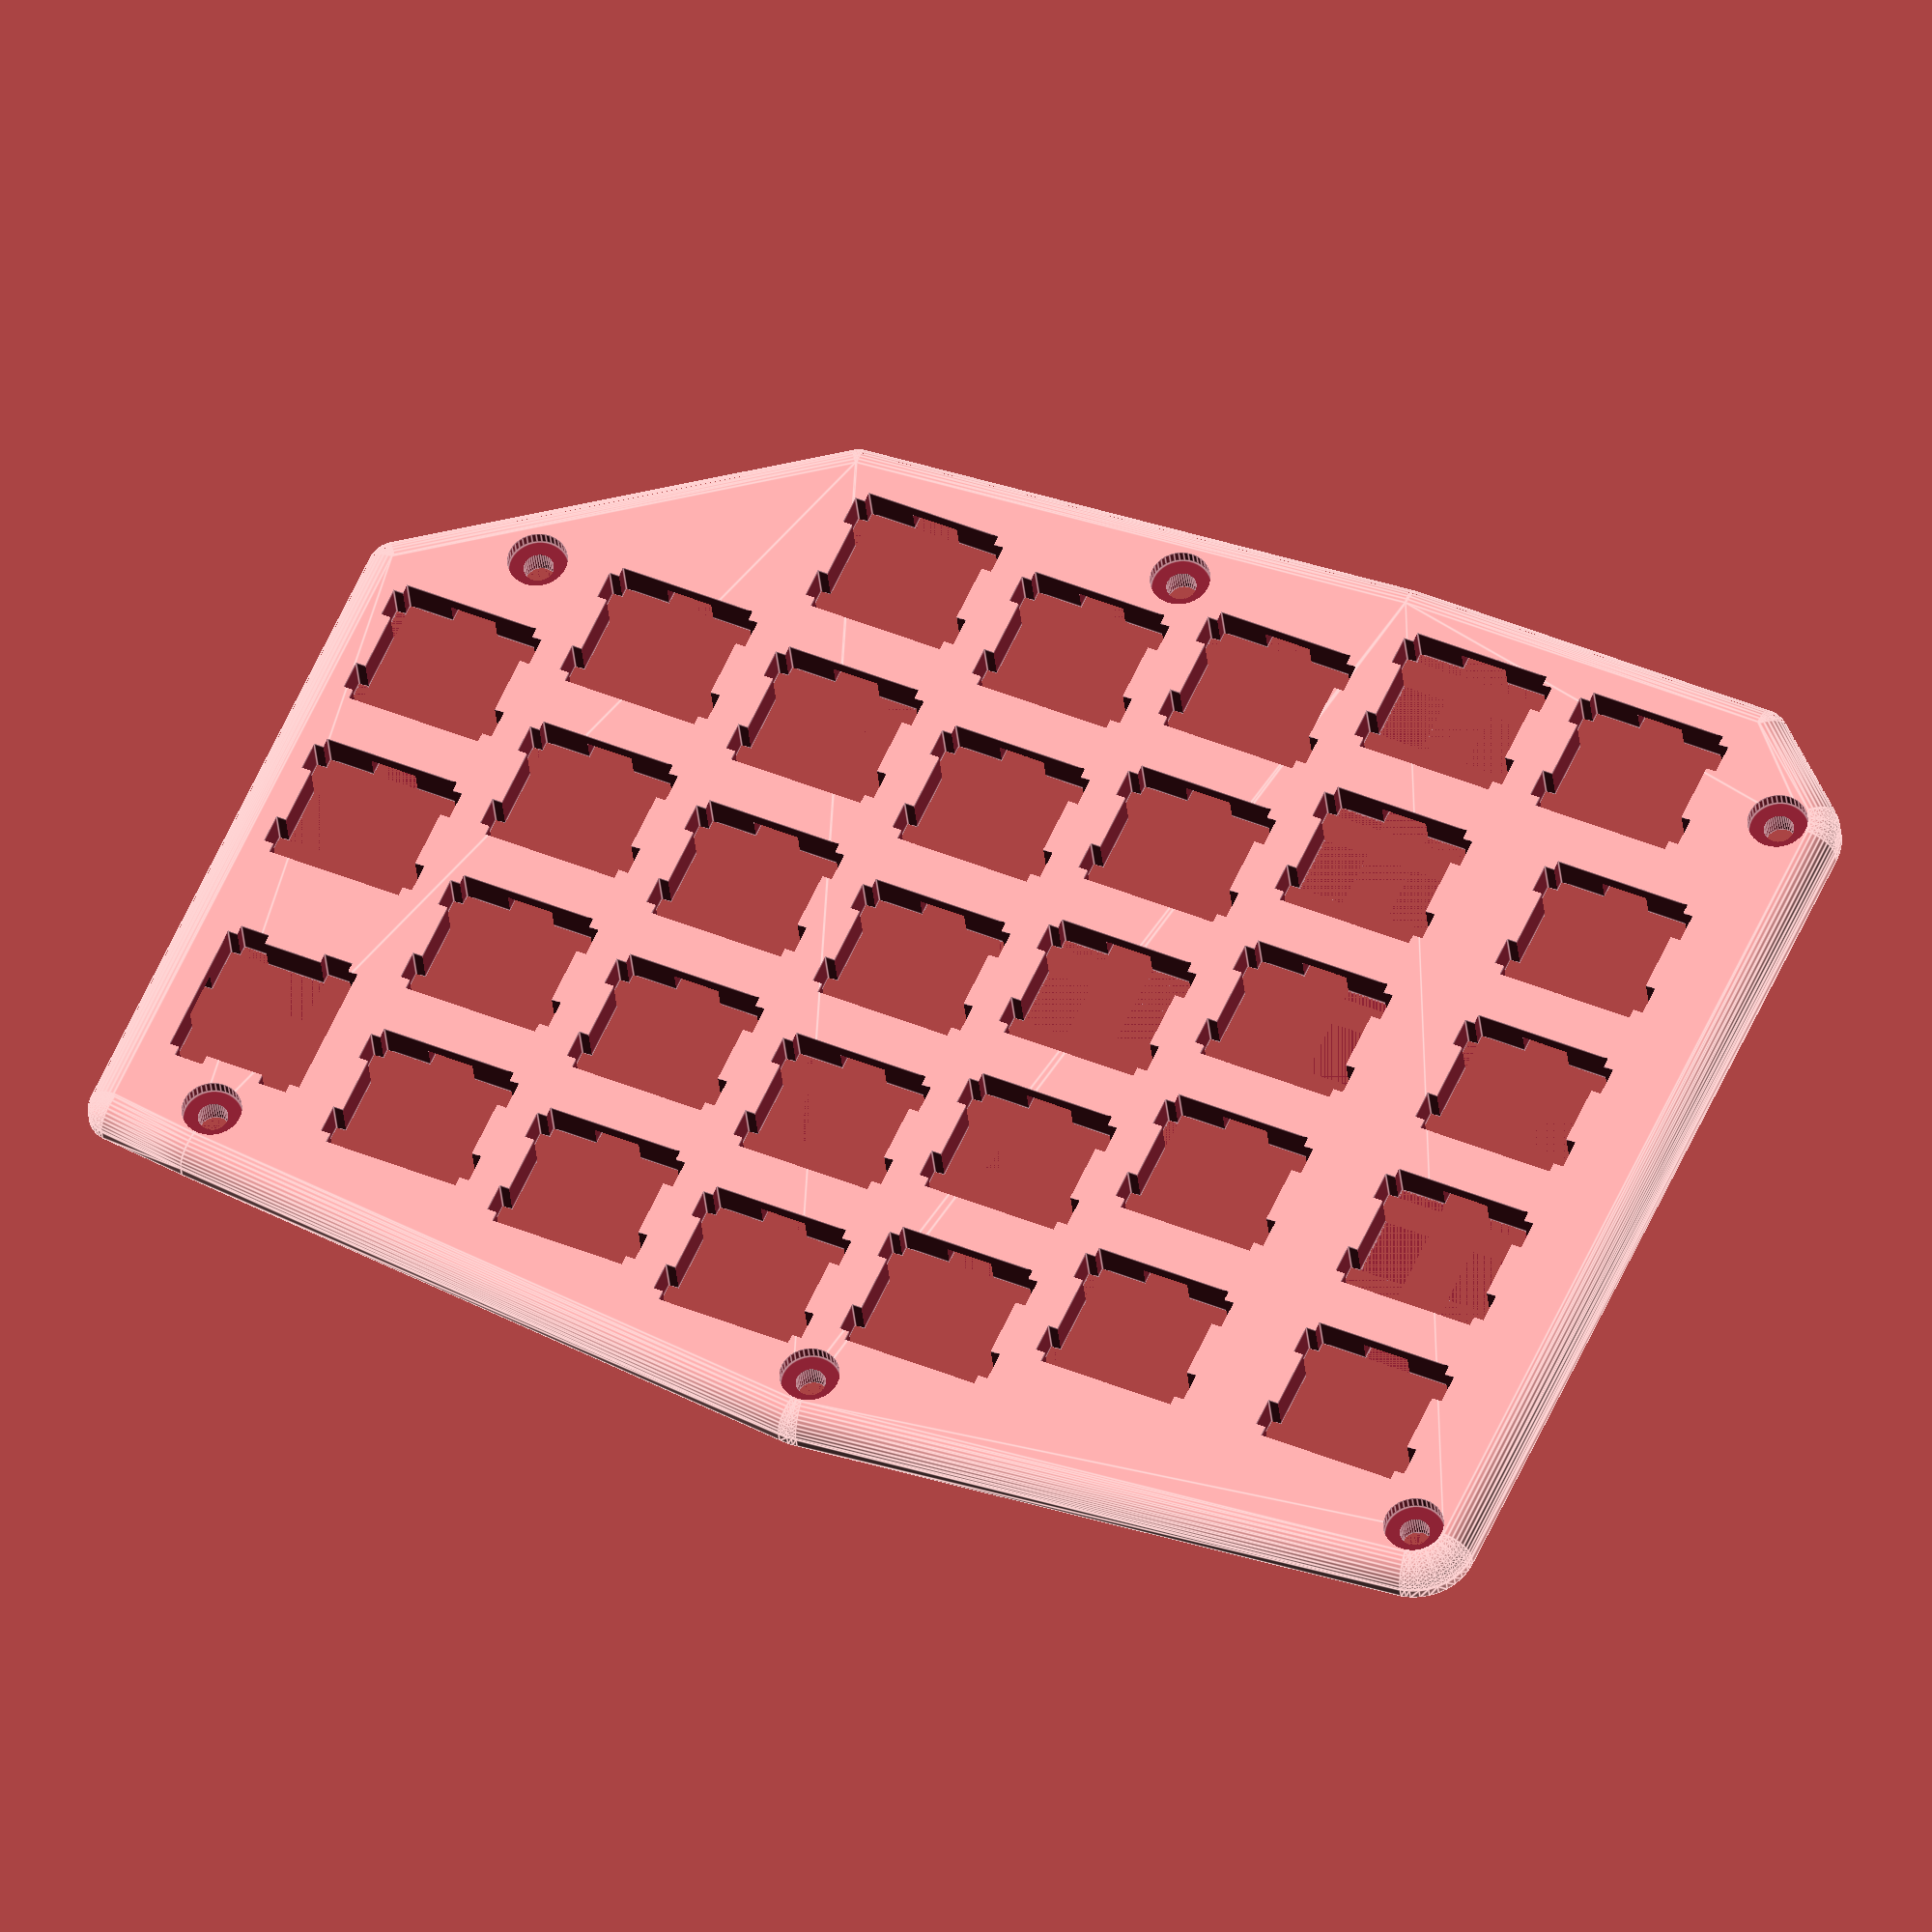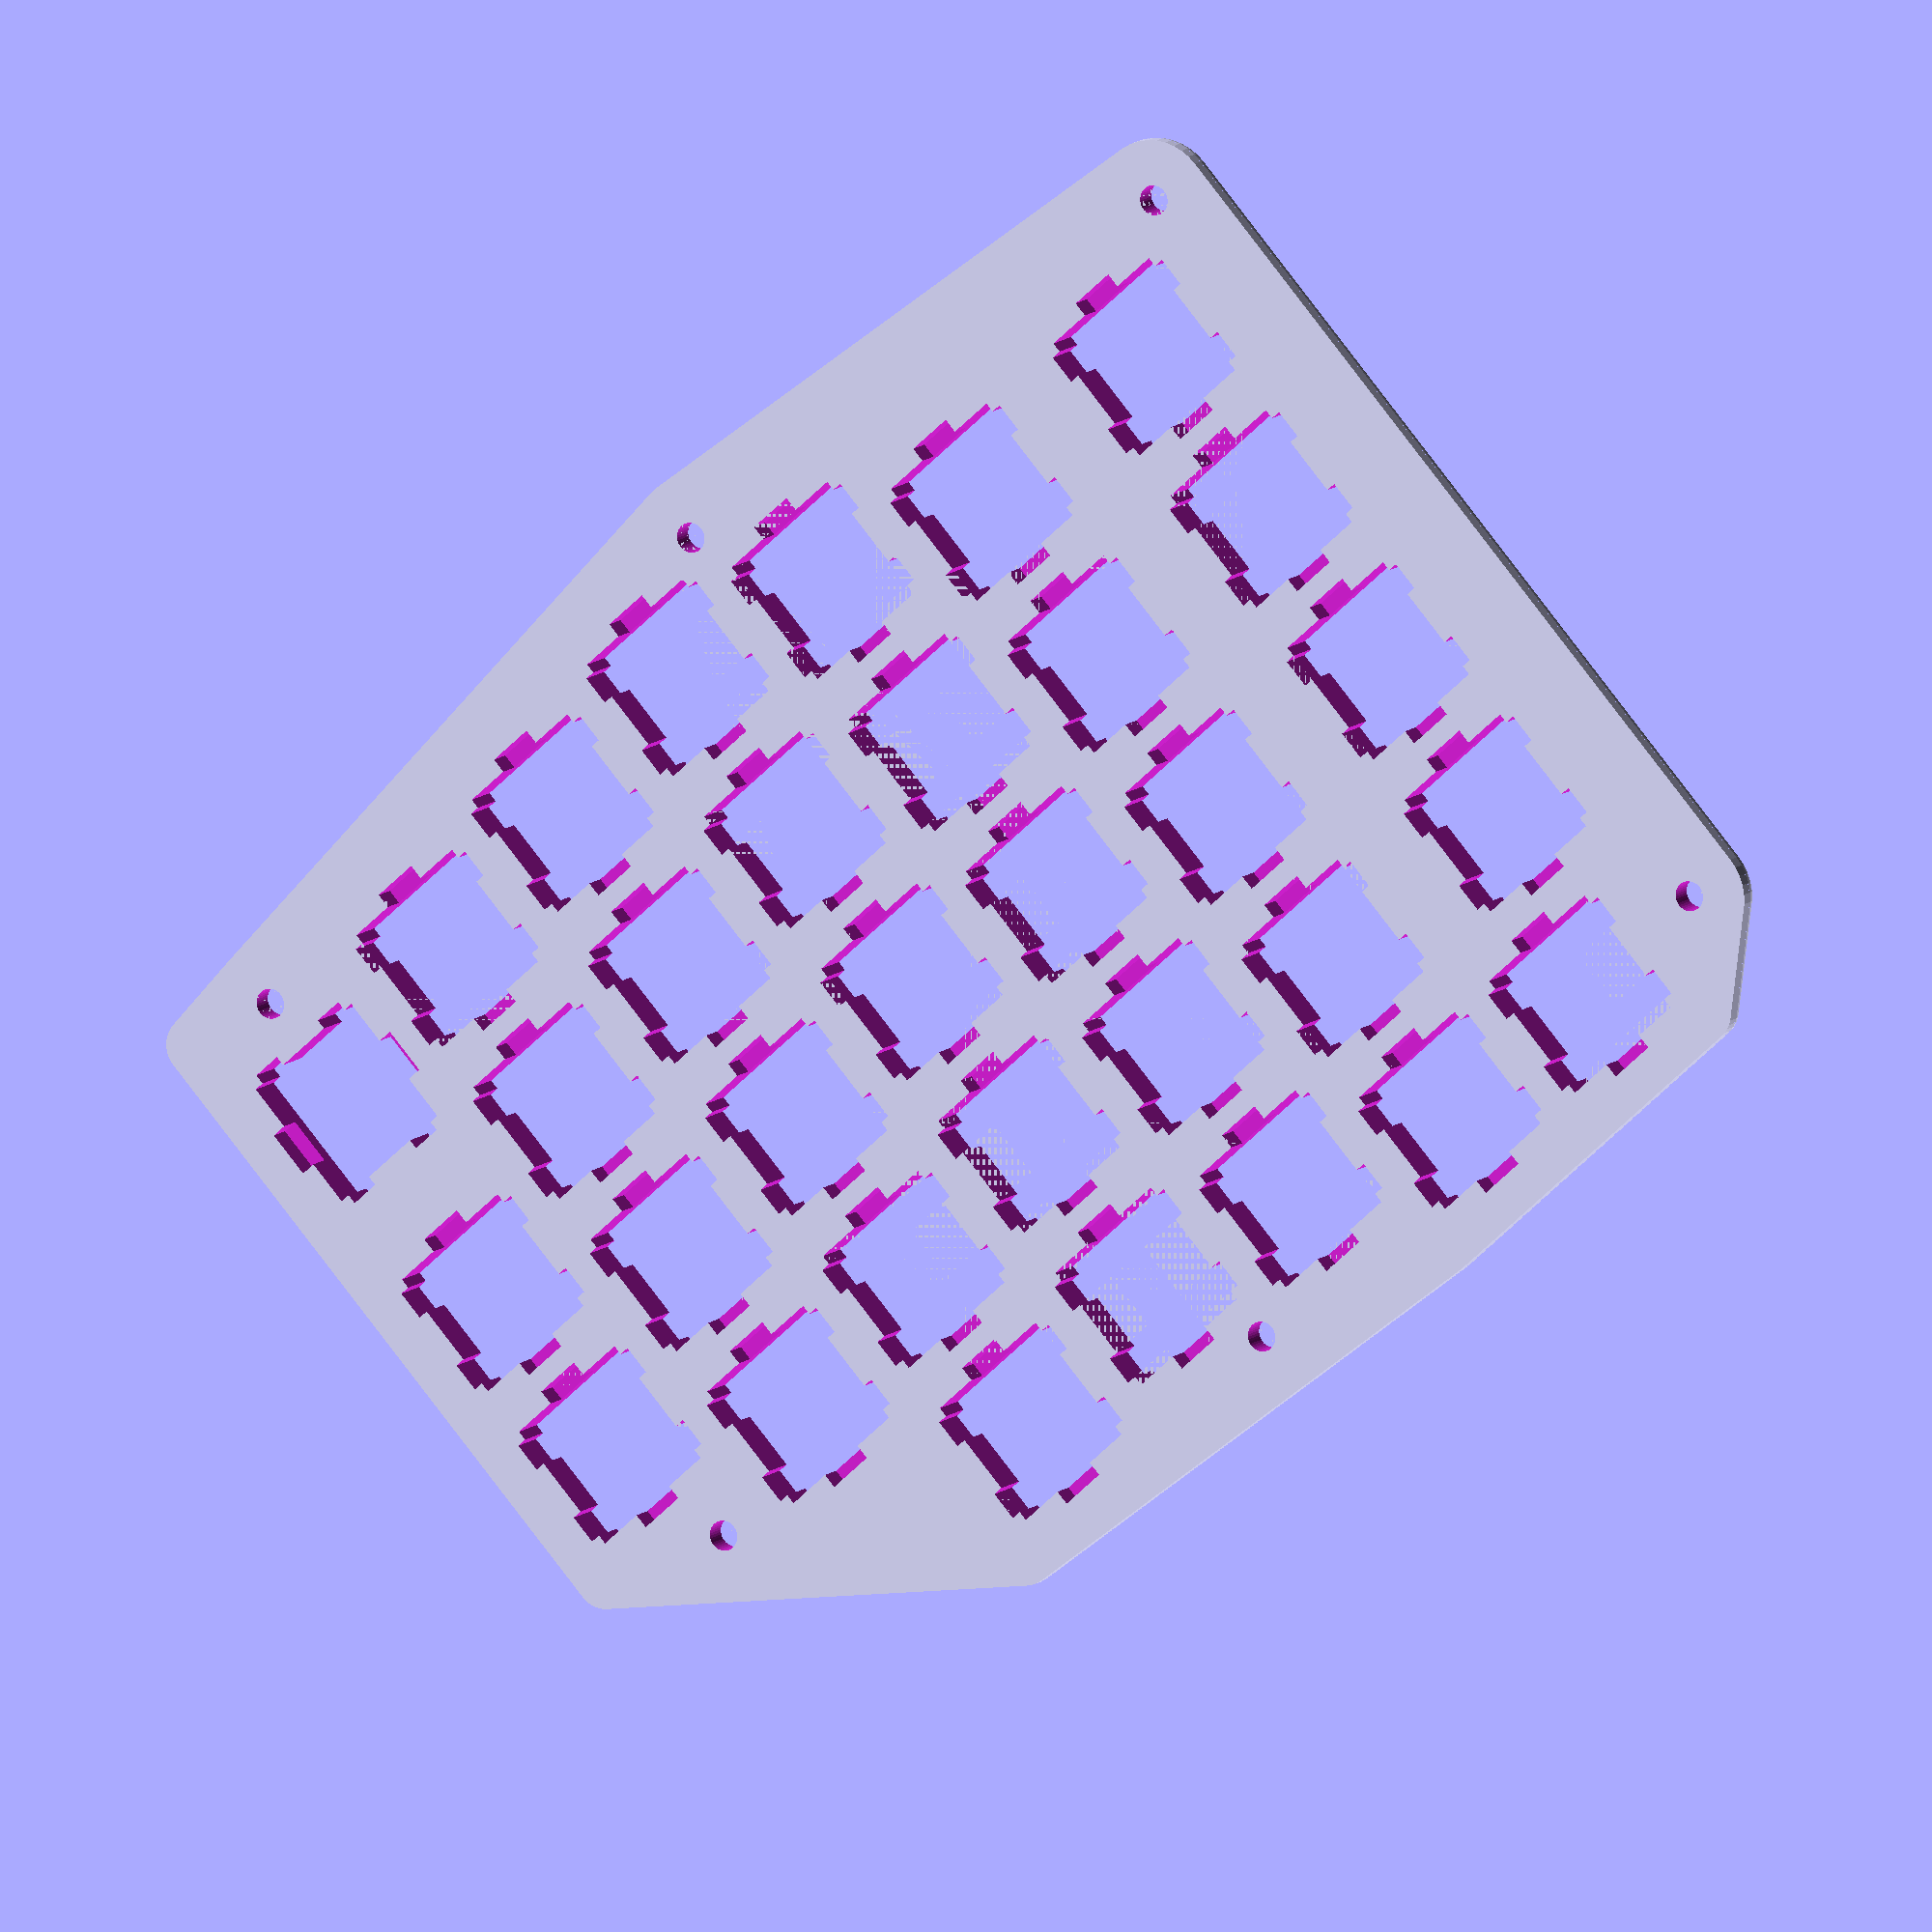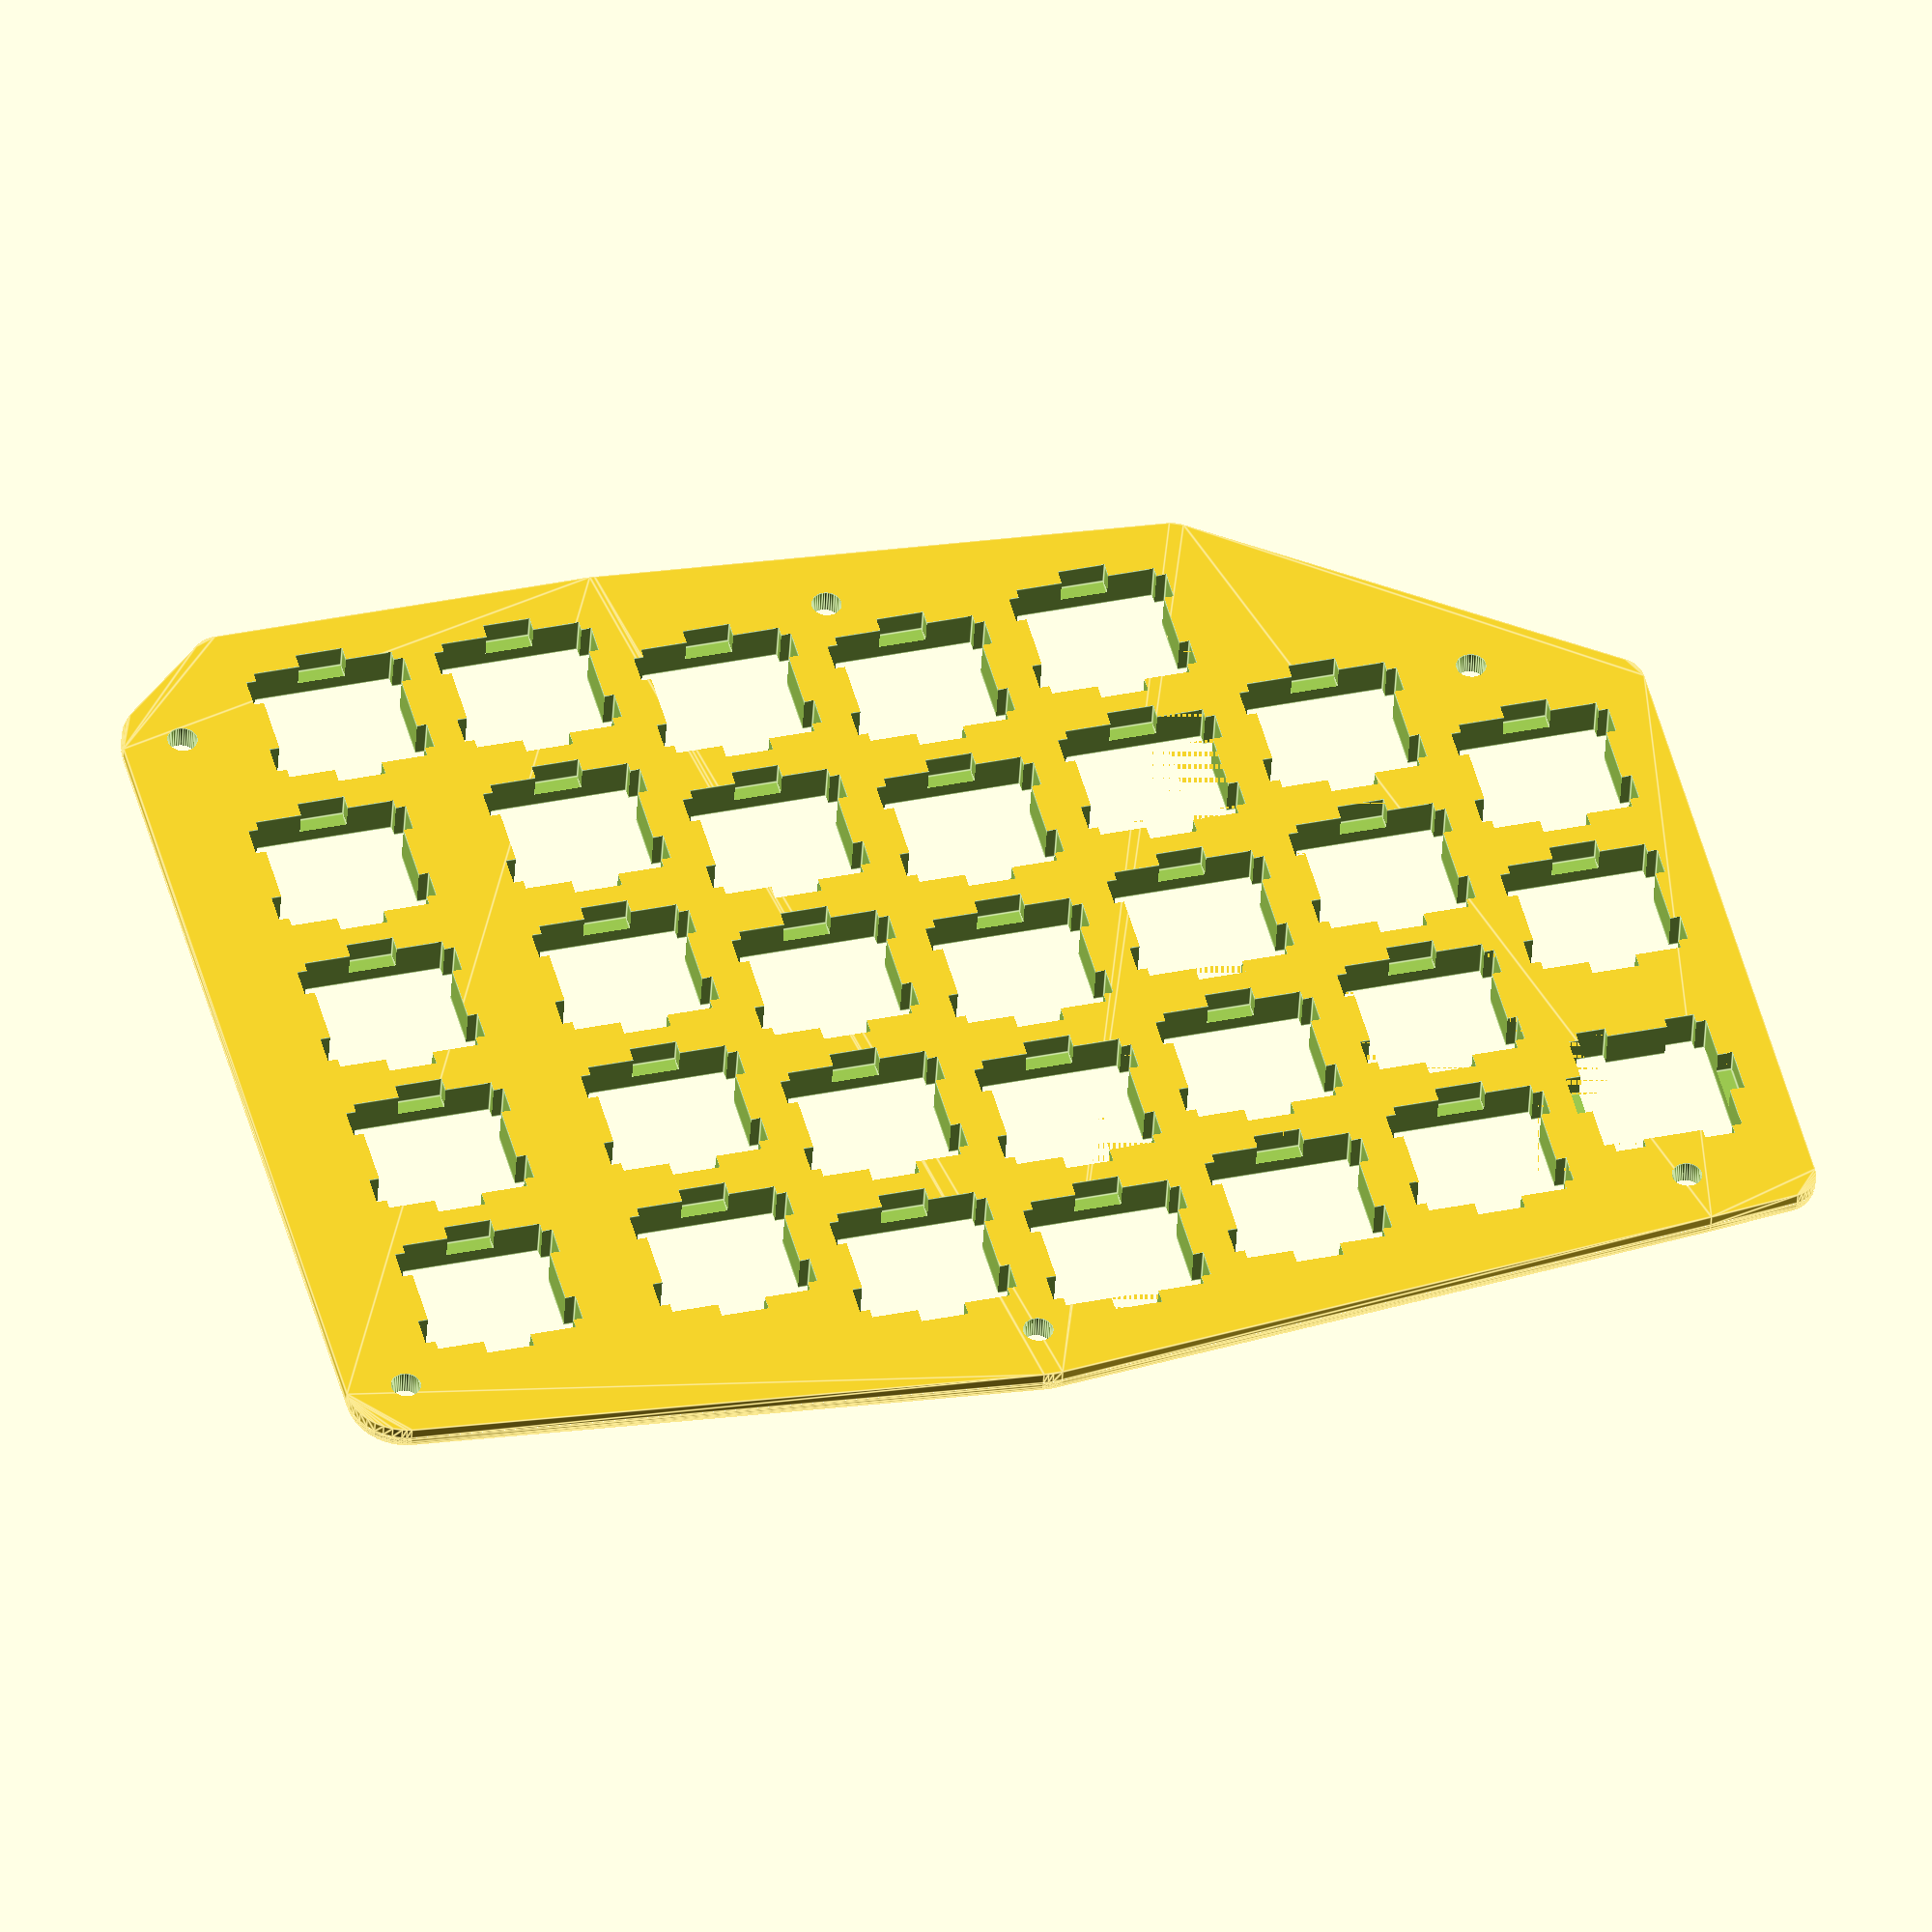
<openscad>
// -*- mode: c -*-

key_size = 19.05;
border_width = 3.0;
thickness = 4.0;
screw_diameter = 3.0;
screw_head_diameter = 6.0;
screw_head_depth = 1.5;
switch_side_slots = false;

$fn = 40;

// Each key is x, y, width, height. All in units of key size.
key_layout = [// Column 0
              [0.0, 0.375, 1.5, 1.0],
              [0.0, 1.375, 1.5, 1.0],
              [0.0, 2.375, 1.5, 1.0],
              [0.0, 3.375, 1.5, 1.0],
              [0.5, 4.375, 1.0, 1.0],
              // Column 1
              [1.5, 0.375, 1.0, 1.0],
              [1.5, 1.375, 1.0, 1.0],
              [1.5, 2.375, 1.0, 1.0],
              [1.5, 3.375, 1.0, 1.0],
              [1.5, 4.375, 1.0, 1.0],
              // Column 2
              [2.5, 0.125, 1.0, 1.0],
              [2.5, 1.125, 1.0, 1.0],
              [2.5, 2.125, 1.0, 1.0],
              [2.5, 3.125, 1.0, 1.0],
              [2.5, 4.125, 1.0, 1.0],
              // Column 3
              [3.5, 0.000, 1.0, 1.0],
              [3.5, 1.000, 1.0, 1.0],
              [3.5, 2.000, 1.0, 1.0],
              [3.5, 3.000, 1.0, 1.0],
              [3.5, 4.000, 1.0, 1.0],
              // Column 4
              [4.5, 0.125, 1.0, 1.0],
              [4.5, 1.125, 1.0, 1.0],
              [4.5, 2.125, 1.0, 1.0],
              [4.5, 3.125, 1.0, 1.0],
              [4.5, 4.125, 1.0, 1.0],
              // Column 5
              [5.5, 0.250, 1.0, 1.0],
              [5.5, 1.250, 1.0, 1.0],
              [5.5, 2.250, 1.0, 1.0],
              [5.5, 3.250, 1.0, 1.0],
              // Column 6
              [6.5, 0.250, 1.0, 1.5],
              [6.5, 1.750, 1.0, 1.0],
              [6.5, 2.750, 1.0, 1.0]];

// Same units as keys, only x, y values are needed
screw_layout = [// Bottom left
                [screw_head_diameter * 0.5 / key_size, 4.875],
                // Top left
                [screw_head_diameter * 0.5 / key_size, 0.3],
                // Top middle
                [3.45, 0.00],
                // Top right
                [7.00, 0.35],
                // Bottom right
                [6.80, 4.00],
                // Bottom middle
                [3.65, 5.10]];

// This will need to be removed from the plate
module switch_hole(thickness, side_slots=false) {
  plate_thickness = 1.5;
  mx_hole = 14.0;
  top_slot_depth = 1.5;
  side_slot_width = 3.0;
  side_slot_depth = 1.0;
  // Offset by -hole_fudge and add 2 * hole_fudge to ensure that it's
  // slightly larger than the requested size. This keeps the edges
  // from being in the same plane when performing differences.
  hole_fudge = 0.01;
  translate([(key_size - mx_hole) * 0.5,
             -key_size + (key_size - mx_hole) * 0.5,
             0])
  union() {
    translate([0, 0, -hole_fudge])
    cube([mx_hole, mx_hole, thickness + 2 * hole_fudge]);

    // Add a space for the bottom portion of the switch if a thick plate is created.
    if (thickness > plate_thickness) {
      translate([mx_hole * 0.33, -top_slot_depth, -hole_fudge])
        cube([mx_hole * 0.34, mx_hole + top_slot_depth * 2, thickness - plate_thickness + hole_fudge]);
    }

    if (side_slots) {
      translate([-side_slot_depth, 1, -hole_fudge])
        cube([mx_hole + 2 * side_slot_depth, side_slot_width, thickness + 2 * hole_fudge]);
      translate([-side_slot_depth, 10, -hole_fudge])
        cube([mx_hole + 2 * side_slot_depth, side_slot_width, thickness + 2 * hole_fudge]);
    }
  }
}  // switch_hole


// This will create all the keys that need to be differenced from the plate.
module create_keys(thickness, layout, side_slots=false) {
  for (key = layout) {
    x_offset = key[0];
    y_offset = key[1];
    key_width = key[2];
    key_height = key[3];
    translate([(x_offset + key_width * 0.5 - 0.5) * key_size,
               -(y_offset + key_height * 0.5 - 0.5) * key_size,
               0])
      if (key_height > key_width) {
        translate([0, -key_size, 0]) rotate([0, 0, 90])
        switch_hole(thickness, side_slots);
      } else {
        switch_hole(thickness, side_slots);
      }
  }  // for key
}  // create_keys


module screw_hole(thickness, diameter, head_diameter, head_depth) {
  hole_fudge = 0.01;
  translate([0, 0, -hole_fudge])
    cylinder(d=diameter, h=thickness + hole_fudge * 2.0);
  translate([0, 0, thickness - head_depth])
    cylinder(d=head_diameter, h=head_depth + hole_fudge);
}  // screw_hole


module create_screws(thickness, screws, diameter, head_diameter, head_depth) {
  for (screw = screws) {
    translate([screw[0] * key_size, -screw[1] * key_size, 0])
      screw_hole(thickness, diameter, head_diameter, head_depth);
  }  // for screw
}  // create_screws


module create_plate(thickness, key_layout, screw_layout, border_width, screw_head_diameter) {
  minkowski_offset = 0.001;
  cylinder_portion = 0.3;
  minkowski() {
    union() {
      cylinder(h=thickness * cylinder_portion - minkowski_offset, r=border_width);
      difference() {
        translate([0, 0, thickness * cylinder_portion - minkowski_offset])
          scale([1, 1, (thickness * (1 - cylinder_portion)) / border_width])
            sphere(border_width);
        translate([-border_width * 1.5, -border_width * 1.5, -border_width * 1.5])
          cube([3.0 * border_width, 3.0 * border_width, border_width * 1.5 + thickness * cylinder_portion - 2 *minkowski_offset]);
      }
    }
    hull() {
      for (key = key_layout) {
        x_offset = key[0];
        y_offset = key[1];
        key_width = key[2];
        key_height = key[3];
        translate([x_offset * key_size, -(y_offset + key_height) * key_size, 0])
          cube([key_width * key_size, key_height * key_size, minkowski_offset]);
      }  // for key
      for (screw = screw_layout) {
        translate([screw[0] * key_size, -screw[1] * key_size, 0])
          cylinder(d=screw_head_diameter, h=minkowski_offset);
      }  // for screw
    }  // hull
  }  // minkowsky
}  // create_plate


difference () {
  create_plate(thickness, key_layout, screw_layout, border_width, screw_head_diameter);
  create_keys(thickness, key_layout, true);
  create_screws(thickness, screw_layout, screw_diameter, screw_head_diameter, screw_head_depth);
}

</openscad>
<views>
elev=32.0 azim=204.3 roll=5.0 proj=o view=edges
elev=349.5 azim=42.0 roll=205.7 proj=o view=wireframe
elev=222.1 azim=14.6 roll=3.0 proj=o view=edges
</views>
